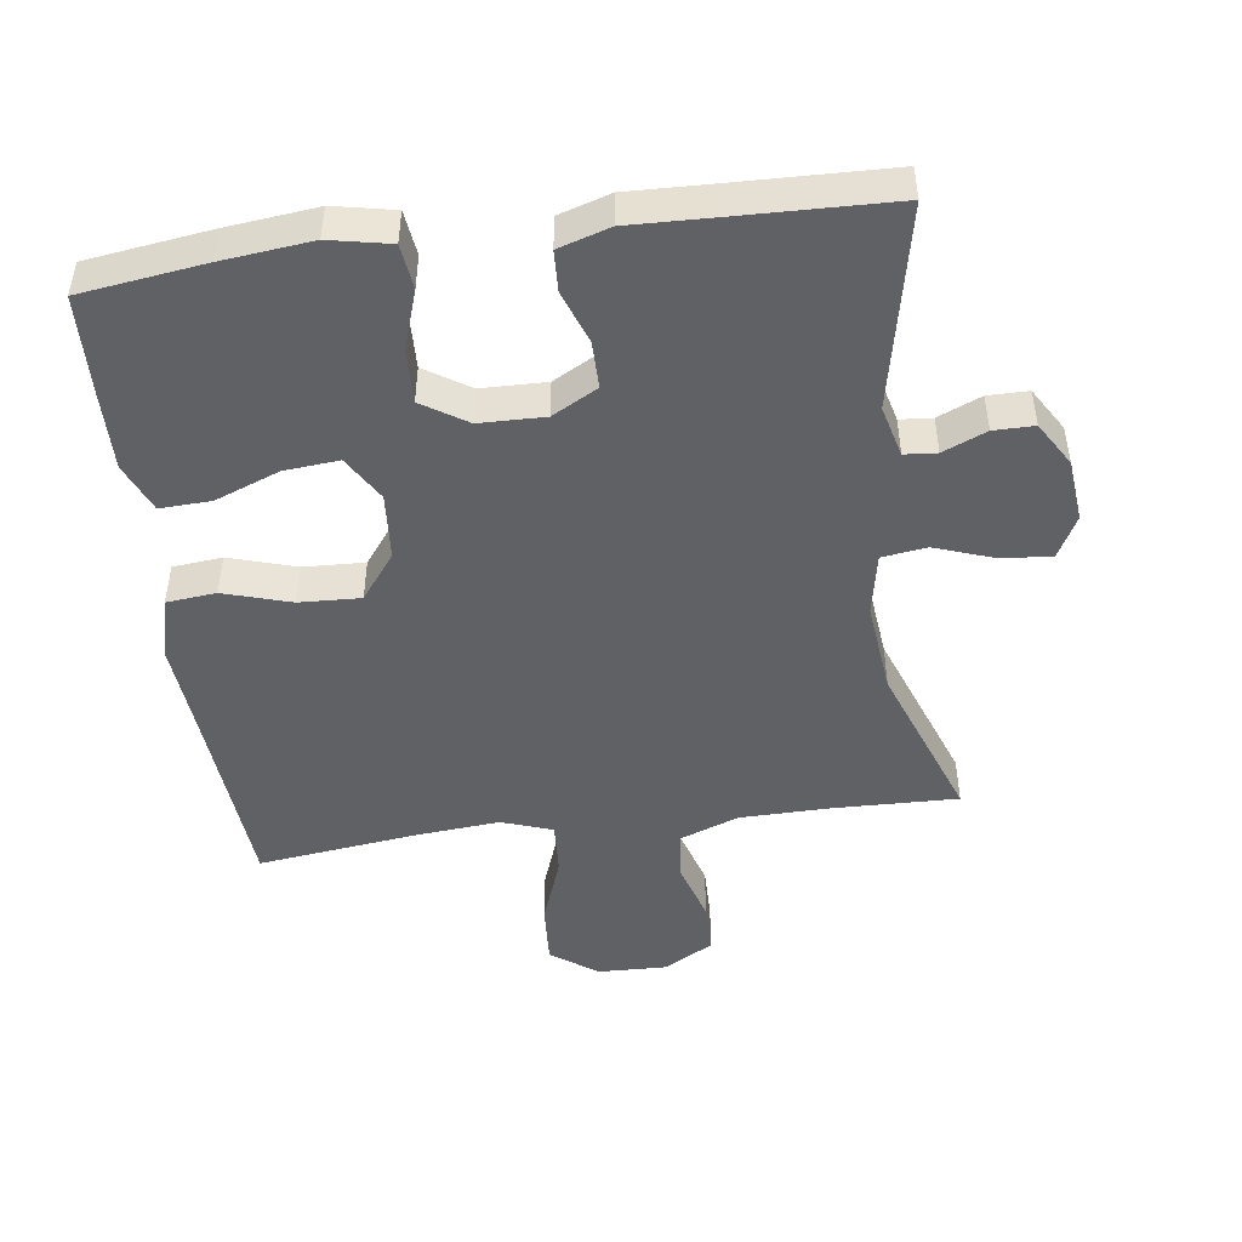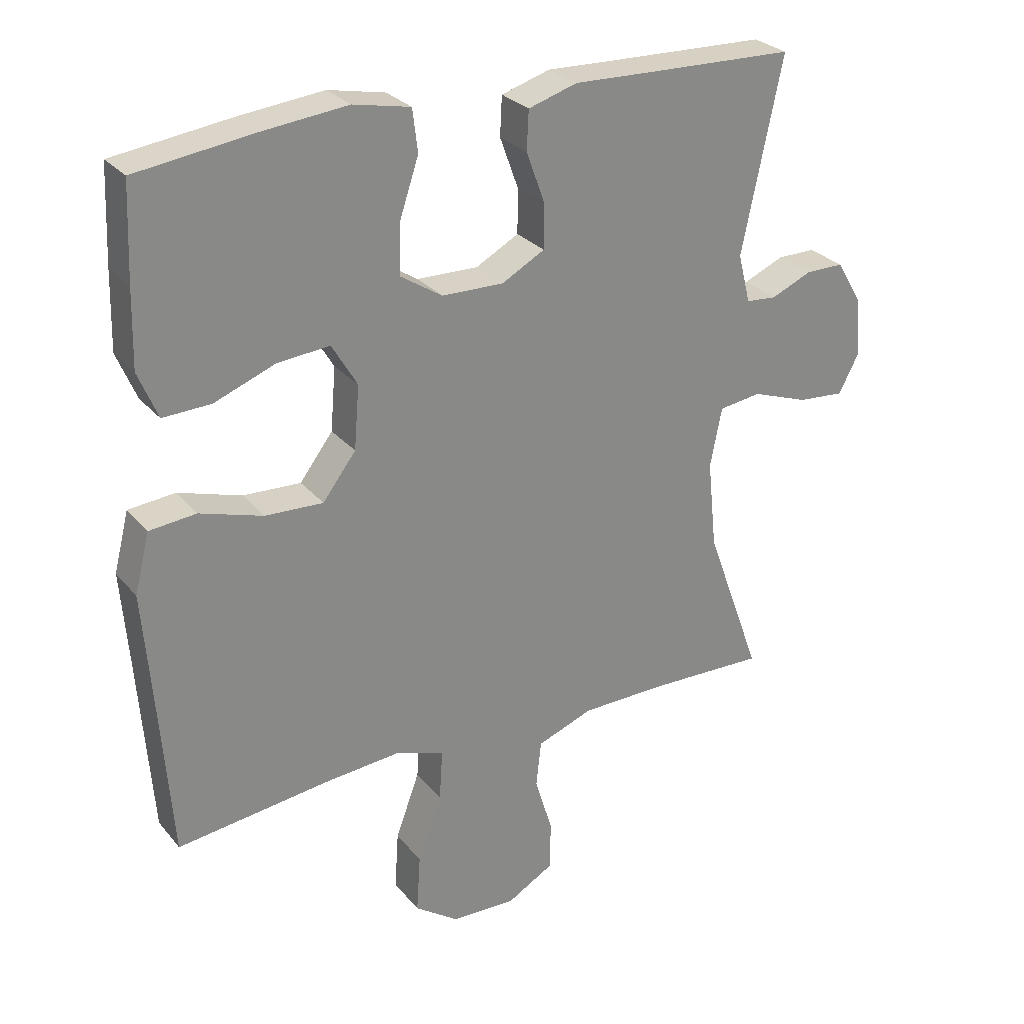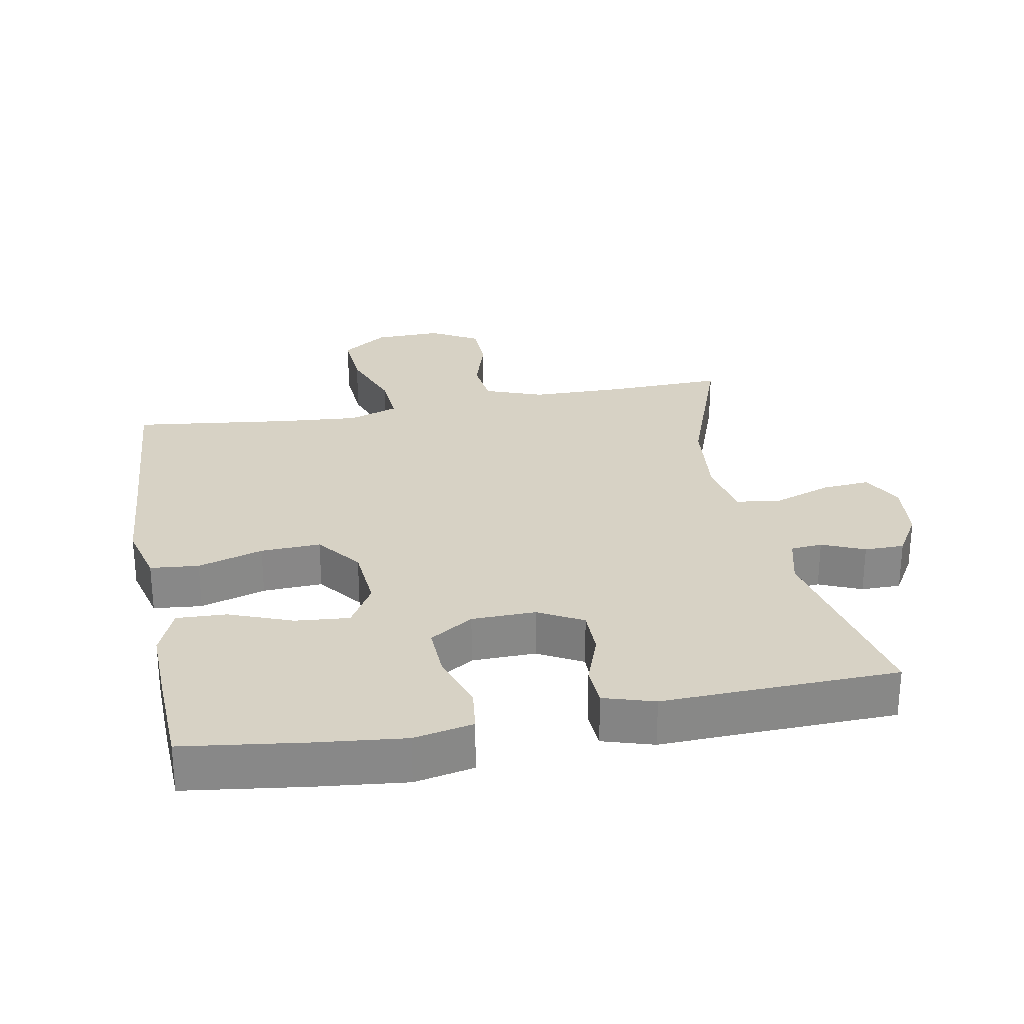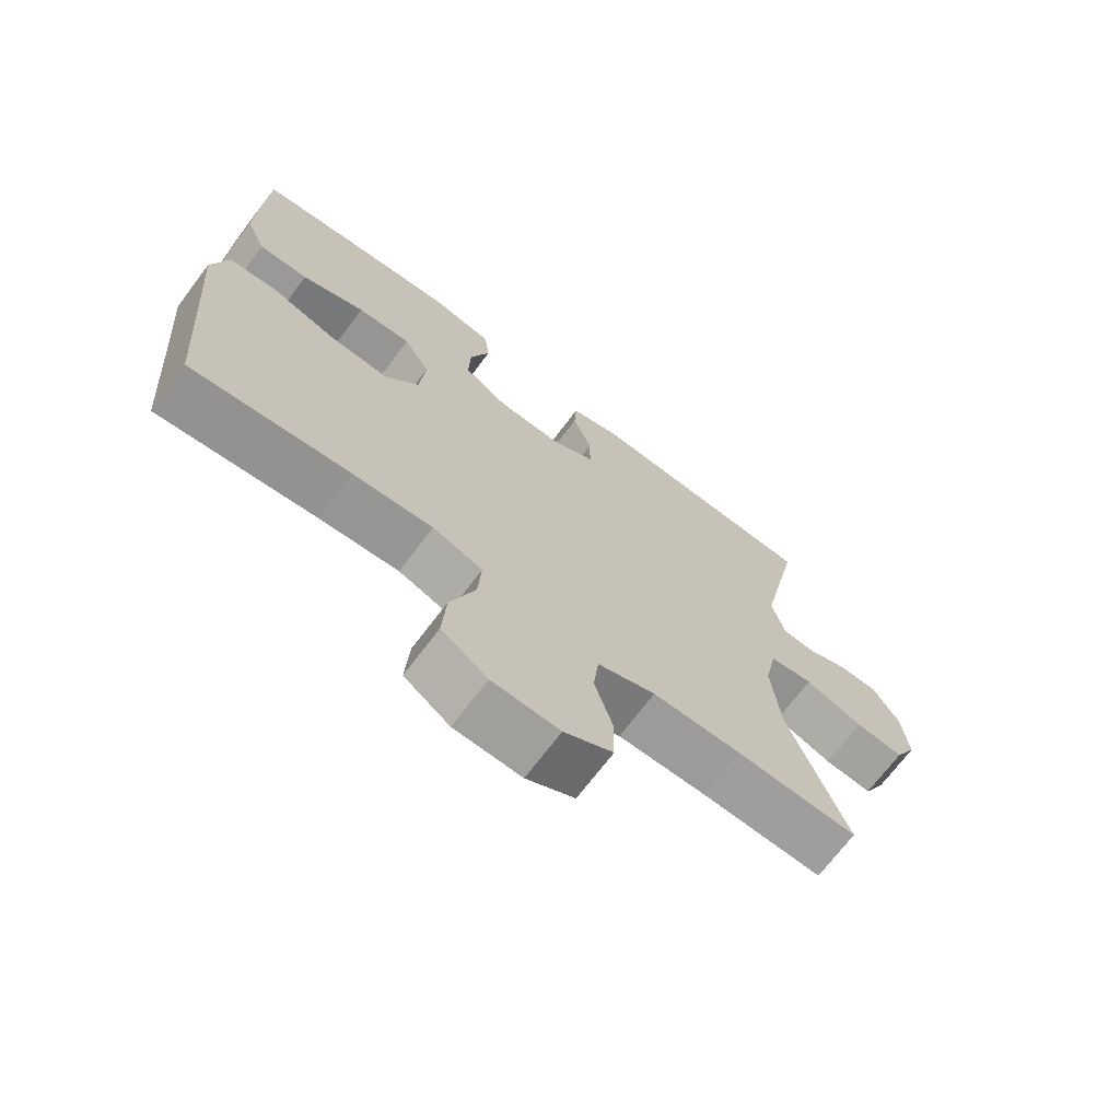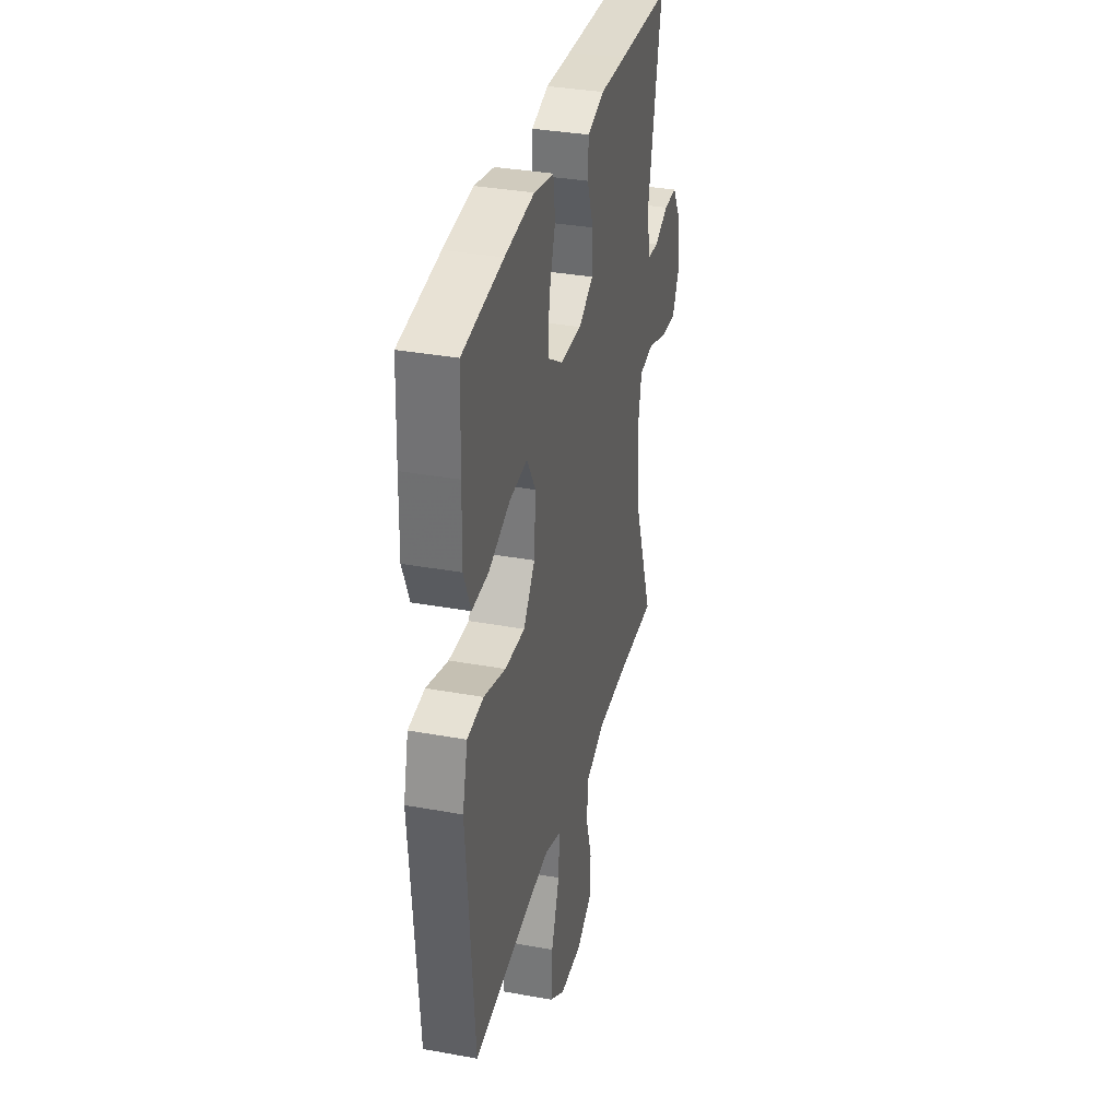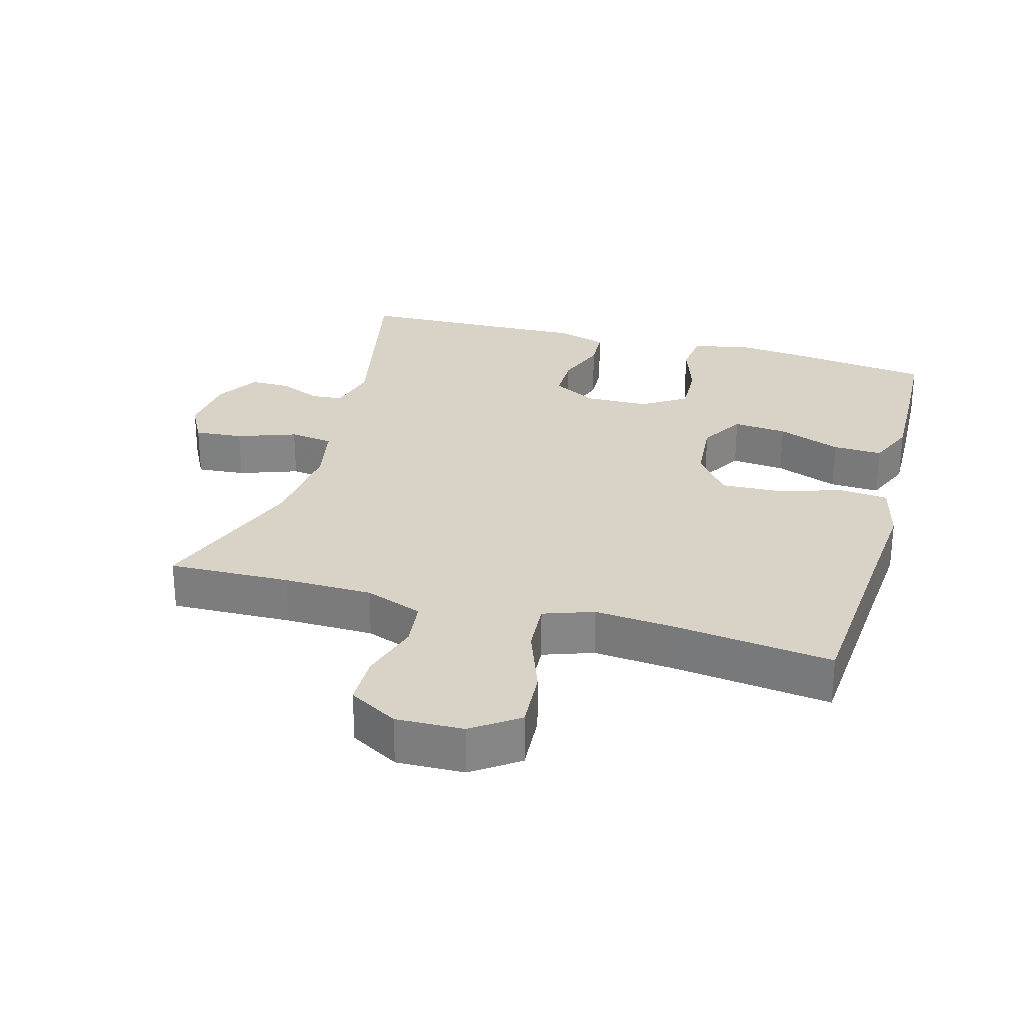
<metadata>
{"format":"obj","ext":"obj","renderer":"f3d","projection":"perspective","resolution":1024,"background":"white","views":[{"elev":-47.4,"azim":7.7,"up":"+Y"},{"elev":27.7,"azim":-31.0,"up":"+Z"},{"elev":27.6,"azim":-10.6,"up":"+Y"},{"elev":-70.3,"azim":-37.0,"up":"+Z"},{"elev":34.3,"azim":-76.2,"up":"+Z"},{"elev":28.1,"azim":-164.4,"up":"+Y"}]}
</metadata>
<code>
v -0.5 0.07 0.5
v -0.32 0.07 0.524
v -0.189 0.07 0.538
v -0.101 0.07 0.52
v -0.093 0.07 0.455
v -0.122 0.07 0.368
v -0.125 0.07 0.29
v -0.06 0.07 0.248
v 0.035 0.07 0.246
v 0.101 0.07 0.282
v 0.101 0.07 0.351
v 0.073 0.07 0.428
v 0.076 0.07 0.488
v 0.151 0.07 0.511
v 0.267 0.07 0.507
v 0.5 0.07 0.5
v 0.438 0.07 0.204
v 0.457 0.07 0.129
v 0.504 0.07 0.125
v 0.567 0.07 0.152
v 0.626 0.07 0.152
v 0.665 0.07 0.087
v 0.674 0.07 -0.004
v 0.642 0.07 -0.065
v 0.57 0.07 -0.059
v 0.483 0.07 -0.028
v 0.418 0.07 -0.037
v 0.4 0.07 -0.128
v 0.414 0.07 -0.264
v 0.5 0.07 -0.5
v 0.319 0.07 -0.495
v 0.188 0.07 -0.497
v 0.102 0.07 -0.529
v 0.094 0.07 -0.6
v 0.121 0.07 -0.689
v 0.12 0.07 -0.765
v 0.048 0.07 -0.806
v -0.052 0.07 -0.803
v -0.12 0.07 -0.755
v -0.114 0.07 -0.665
v -0.077 0.07 -0.564
v -0.072 0.07 -0.487
v -0.146 0.07 -0.461
v -0.264 0.07 -0.471
v -0.5 0.07 -0.5
v -0.521 0.07 -0.218
v -0.532 0.07 -0.081
v -0.509 0.07 0.01
v -0.437 0.07 0.017
v -0.34 0.07 -0.013
v -0.251 0.07 -0.017
v -0.2 0.07 0.05
v -0.192 0.07 0.147
v -0.231 0.07 0.213
v -0.311 0.07 0.206
v -0.405 0.07 0.17
v -0.479 0.07 0.167
v -0.509 0.07 0.239
v -0.506 0.07 0.356
v -0.5 0 0.5
v -0.32 0 0.524
v -0.189 0 0.538
v -0.101 0 0.52
v -0.093 0 0.455
v -0.122 0 0.368
v -0.125 0 0.29
v -0.06 0 0.248
v 0.035 0 0.246
v 0.101 0 0.282
v 0.101 0 0.351
v 0.073 0 0.428
v 0.076 0 0.488
v 0.151 0 0.511
v 0.267 0 0.507
v 0.5 0 0.5
v 0.438 0 0.204
v 0.457 0 0.129
v 0.504 0 0.125
v 0.567 0 0.152
v 0.626 0 0.152
v 0.665 0 0.087
v 0.674 0 -0.004
v 0.642 0 -0.065
v 0.57 0 -0.059
v 0.483 0 -0.028
v 0.418 0 -0.037
v 0.4 0 -0.128
v 0.414 0 -0.264
v 0.5 0 -0.5
v 0.319 0 -0.495
v 0.188 0 -0.497
v 0.102 0 -0.529
v 0.094 0 -0.6
v 0.121 0 -0.689
v 0.12 0 -0.765
v 0.048 0 -0.806
v -0.052 0 -0.803
v -0.12 0 -0.755
v -0.114 0 -0.665
v -0.077 0 -0.564
v -0.072 0 -0.487
v -0.146 0 -0.461
v -0.264 0 -0.471
v -0.5 0 -0.5
v -0.521 0 -0.218
v -0.532 0 -0.081
v -0.509 0 0.01
v -0.437 0 0.017
v -0.34 0 -0.013
v -0.251 0 -0.017
v -0.2 0 0.05
v -0.192 0 0.147
v -0.231 0 0.213
v -0.311 0 0.206
v -0.405 0 0.17
v -0.479 0 0.167
v -0.509 0 0.239
v -0.506 0 0.356
f 55 56 57 58
f 54 55 58 59
f 47 48 49 50
f 46 47 50 51
f 44 45 46 51
f 43 44 51 52
f 38 39 40 41
f 38 41 42
f 37 38 42
f 34 35 36 37
f 33 34 37 42
f 32 33 42 43
f 29 30 31
f 28 29 31 32
f 27 28 32 43
f 23 24 25 26
f 21 22 23 26
f 19 20 21 26
f 18 19 26 27
f 17 18 27 43
f 15 16 17 43
f 11 12 13 14
f 10 11 14 15
f 3 4 5 6
f 3 6 7
f 2 3 7
f 54 59 1 2
f 53 54 2 7
f 52 53 7 8
f 43 52 8 9
f 10 15 43
f 9 10 43
f 117 116 115 114
f 118 117 114 113
f 109 108 107 106
f 110 109 106 105
f 110 105 104 103
f 111 110 103 102
f 100 99 98 97
f 101 100 97
f 101 97 96
f 96 95 94 93
f 101 96 93 92
f 102 101 92 91
f 90 89 88
f 91 90 88 87
f 102 91 87 86
f 85 84 83 82
f 85 82 81 80
f 85 80 79 78
f 86 85 78 77
f 102 86 77 76
f 102 76 75 74
f 73 72 71 70
f 74 73 70 69
f 65 64 63 62
f 66 65 62
f 66 62 61
f 61 60 118 113
f 66 61 113 112
f 67 66 112 111
f 68 67 111 102
f 102 74 69
f 102 69 68
f 1 60 61 2
f 2 61 62 3
f 3 62 63 4
f 4 63 64 5
f 5 64 65 6
f 6 65 66 7
f 7 66 67 8
f 8 67 68 9
f 9 68 69 10
f 10 69 70 11
f 11 70 71 12
f 12 71 72 13
f 13 72 73 14
f 14 73 74 15
f 15 74 75 16
f 16 75 76 17
f 17 76 77 18
f 18 77 78 19
f 19 78 79 20
f 20 79 80 21
f 21 80 81 22
f 22 81 82 23
f 23 82 83 24
f 24 83 84 25
f 25 84 85 26
f 26 85 86 27
f 27 86 87 28
f 28 87 88 29
f 29 88 89 30
f 30 89 90 31
f 31 90 91 32
f 32 91 92 33
f 33 92 93 34
f 34 93 94 35
f 35 94 95 36
f 36 95 96 37
f 37 96 97 38
f 38 97 98 39
f 39 98 99 40
f 40 99 100 41
f 41 100 101 42
f 42 101 102 43
f 43 102 103 44
f 44 103 104 45
f 45 104 105 46
f 46 105 106 47
f 47 106 107 48
f 48 107 108 49
f 49 108 109 50
f 50 109 110 51
f 51 110 111 52
f 52 111 112 53
f 53 112 113 54
f 54 113 114 55
f 55 114 115 56
f 56 115 116 57
f 57 116 117 58
f 58 117 118 59
f 59 118 60 1

</code>
